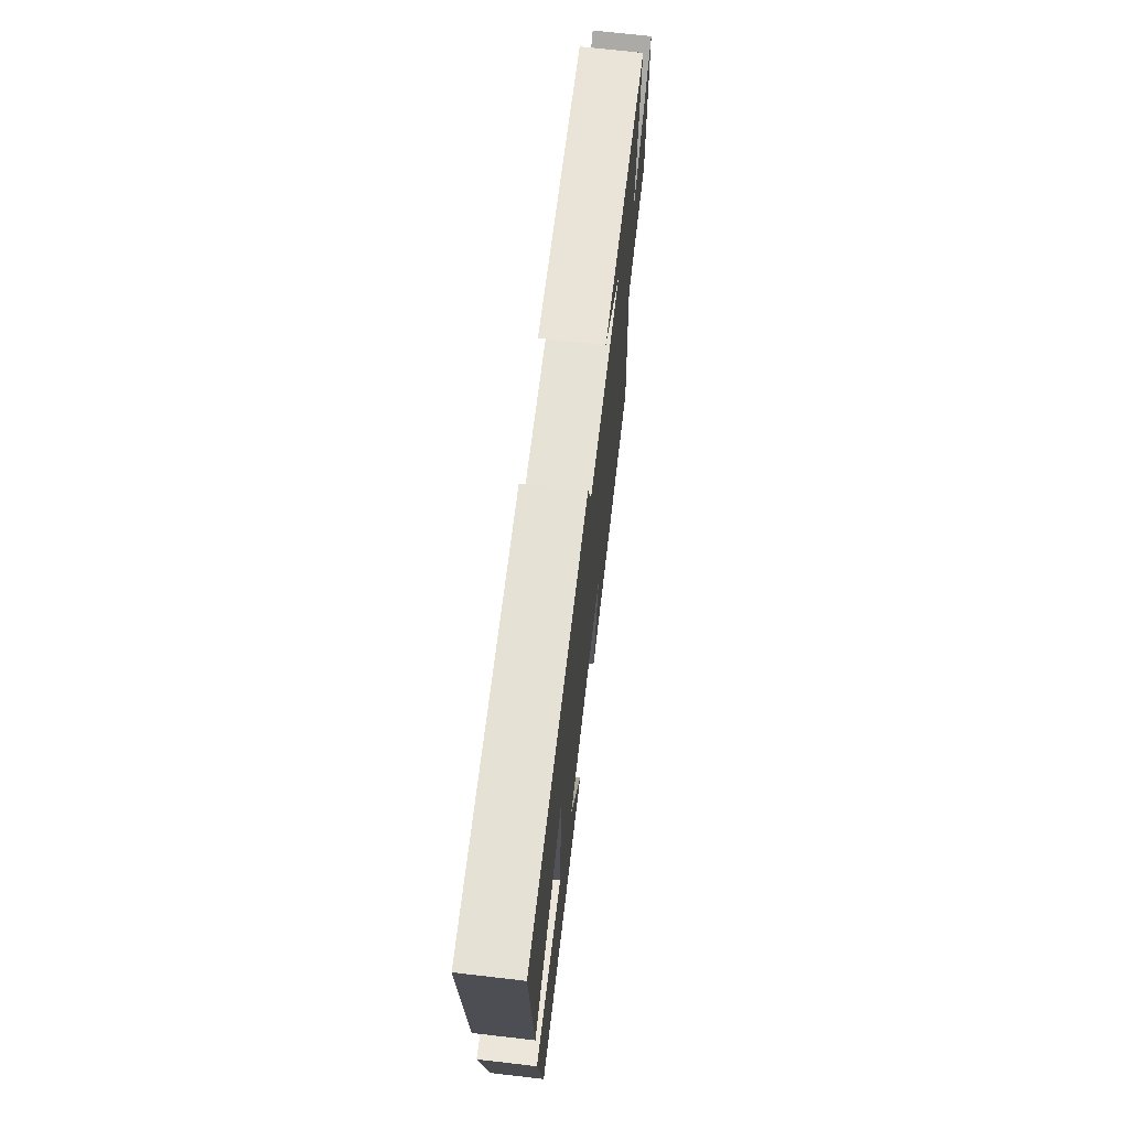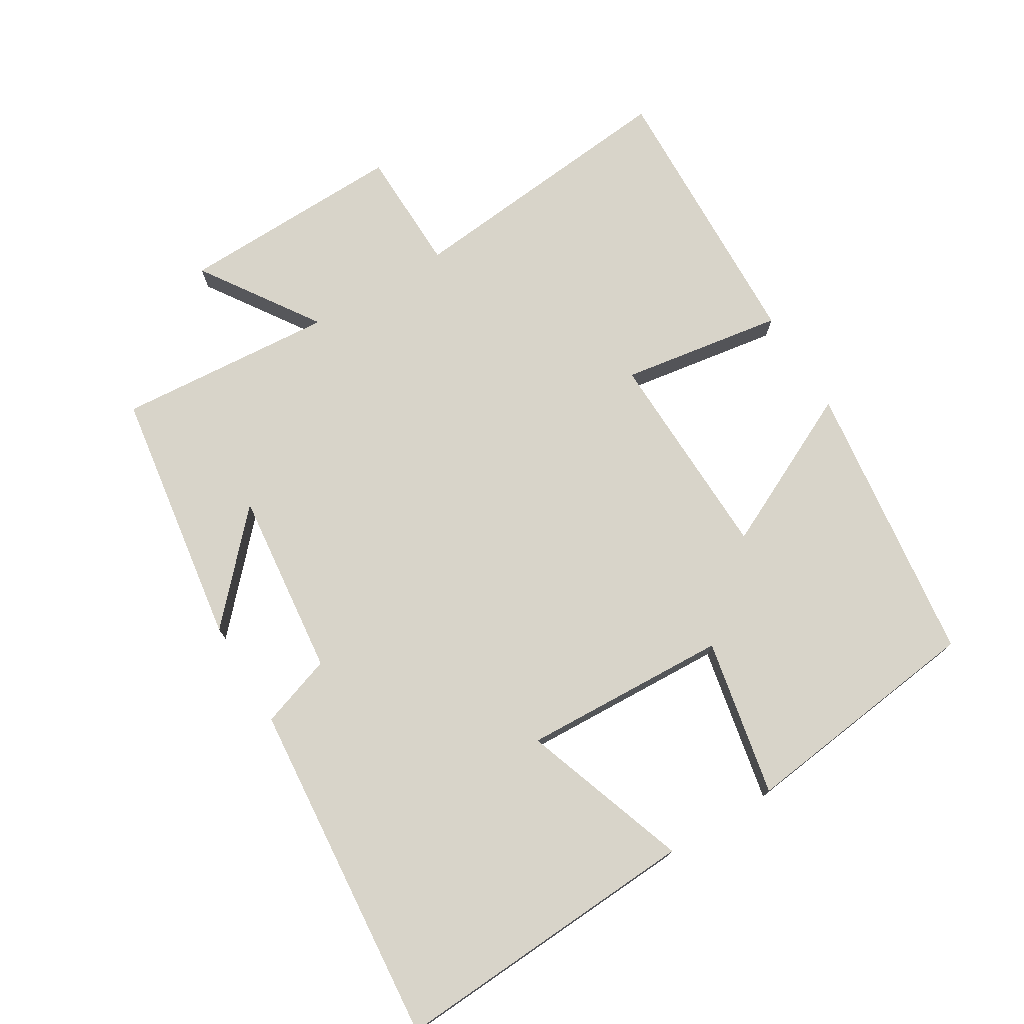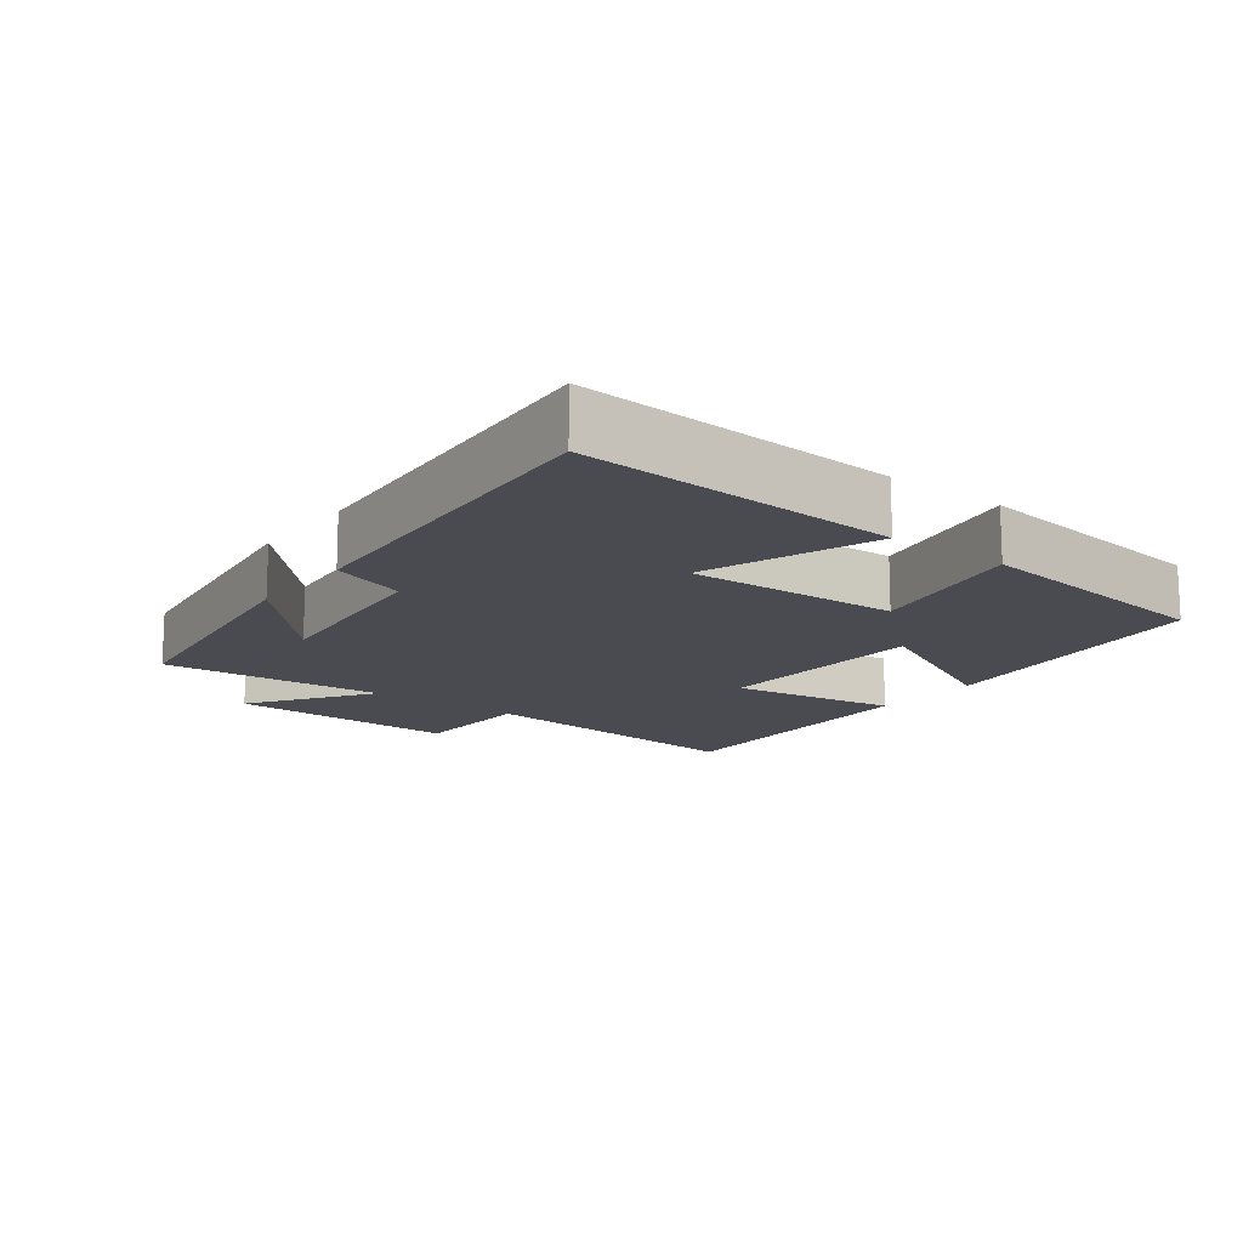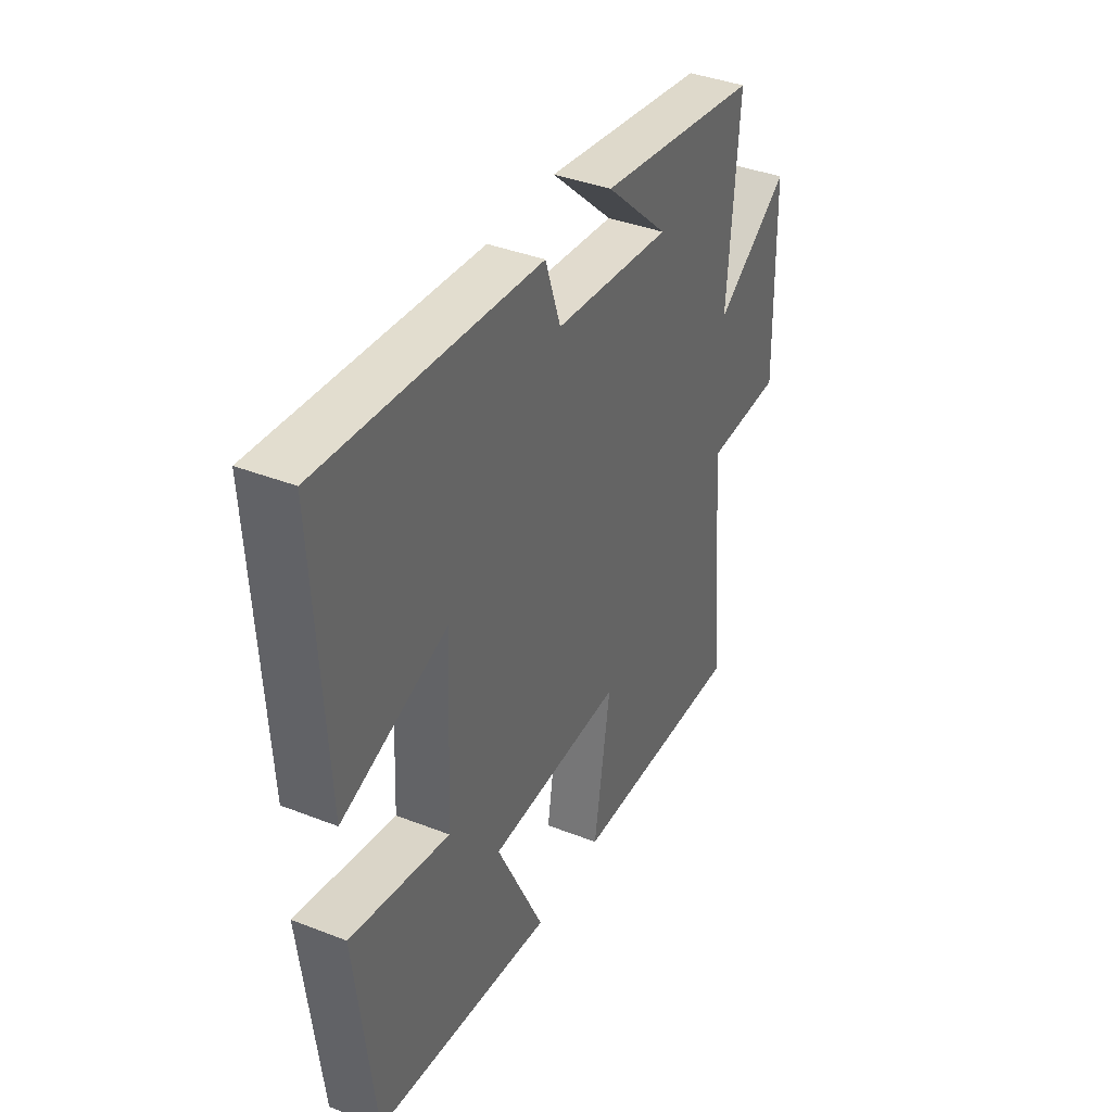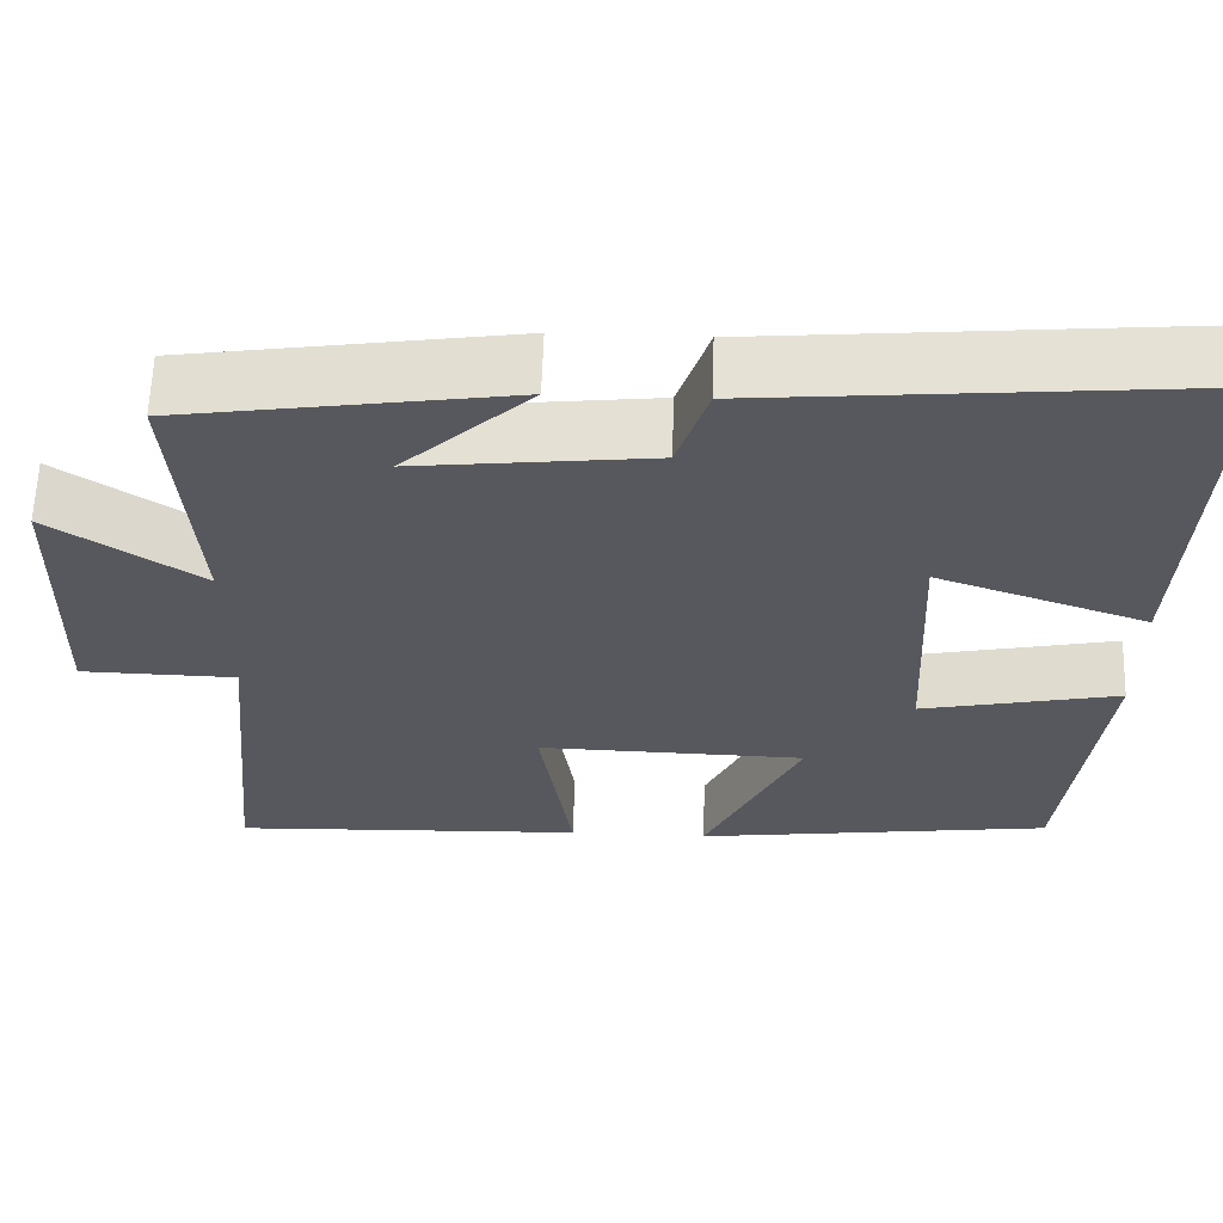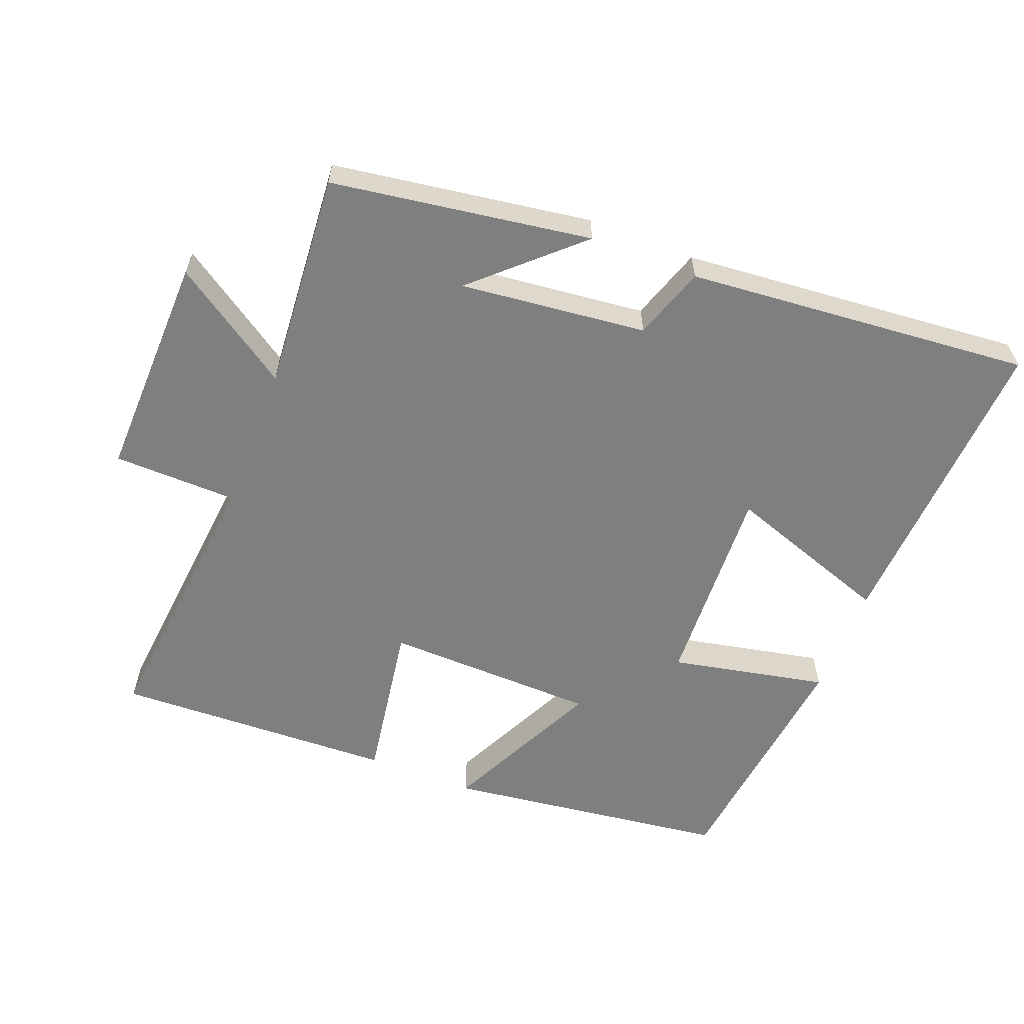
<metadata>
{"format":"obj","ext":"obj","renderer":"f3d","projection":"perspective","resolution":1024,"background":"white","views":[{"elev":69.8,"azim":96.6,"up":"+Z"},{"elev":75.0,"azim":58.7,"up":"+Y"},{"elev":-14.4,"azim":52.4,"up":"+Y"},{"elev":38.8,"azim":116.2,"up":"+Z"},{"elev":61.2,"azim":1.8,"up":"+Z"},{"elev":-59.7,"azim":-21.3,"up":"+Y"}]}
</metadata>
<code>
v 0.457 0.07 -0.446
v 0.038 0.07 -0.5
v 0.15 0.07 -0.268
v -0.164 0.07 -0.26
v -0.126 0.07 -0.5
v -0.54 0.07 -0.515
v -0.5 0.07 -0.101
v -0.682 0.07 -0.097
v -0.674 0.07 0.237
v -0.5 0.07 0.121
v -0.525 0.07 0.443
v -0.144 0.07 0.5
v -0.292 0.07 0.363
v -0.018 0.07 0.393
v 0.018 0.07 0.5
v 0.525 0.07 0.544
v 0.5 0.07 0.087
v 0.255 0.07 0.172
v 0.269 0.07 -0.132
v 0.5 0.07 -0.085
v 0.457 0 -0.446
v 0.038 0 -0.5
v 0.15 0 -0.268
v -0.164 0 -0.26
v -0.126 0 -0.5
v -0.54 0 -0.515
v -0.5 0 -0.101
v -0.682 0 -0.097
v -0.674 0 0.237
v -0.5 0 0.121
v -0.525 0 0.443
v -0.144 0 0.5
v -0.292 0 0.363
v -0.018 0 0.393
v 0.018 0 0.5
v 0.525 0 0.544
v 0.5 0 0.087
v 0.255 0 0.172
v 0.269 0 -0.132
v 0.5 0 -0.085
f 1 2 3
f 20 1 3
f 19 20 3
f 18 19 3 4
f 16 17 18
f 15 16 18
f 14 15 18
f 13 14 18 4
f 11 12 13
f 13 4 5
f 11 13 5
f 10 11 5
f 7 8 9 10
f 7 10 5
f 5 6 7
f 23 22 21
f 23 21 40
f 23 40 39
f 24 23 39 38
f 38 37 36
f 38 36 35
f 38 35 34
f 24 38 34 33
f 33 32 31
f 25 24 33
f 25 33 31
f 25 31 30
f 30 29 28 27
f 25 30 27
f 27 26 25
f 1 21 22 2
f 2 22 23 3
f 3 23 24 4
f 4 24 25 5
f 5 25 26 6
f 6 26 27 7
f 7 27 28 8
f 8 28 29 9
f 9 29 30 10
f 10 30 31 11
f 11 31 32 12
f 12 32 33 13
f 13 33 34 14
f 14 34 35 15
f 15 35 36 16
f 16 36 37 17
f 17 37 38 18
f 18 38 39 19
f 19 39 40 20
f 20 40 21 1

</code>
